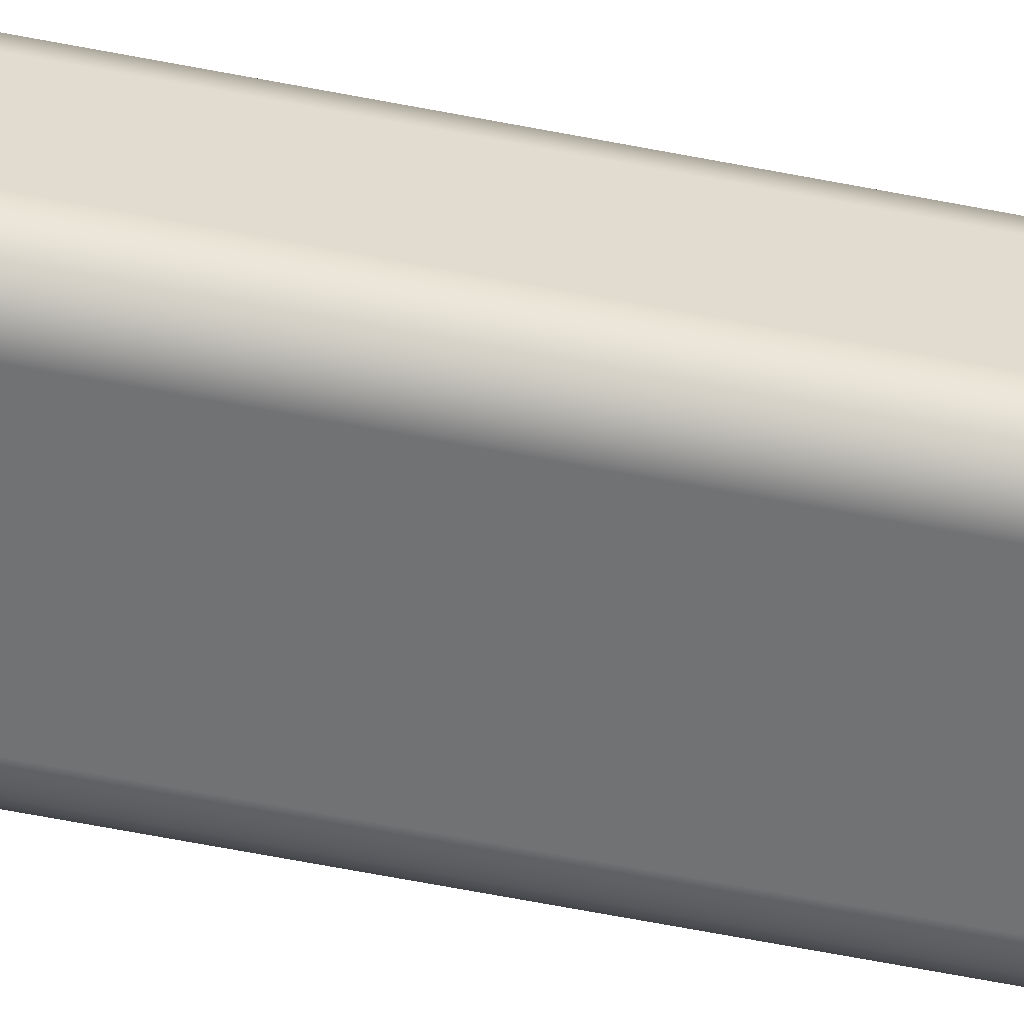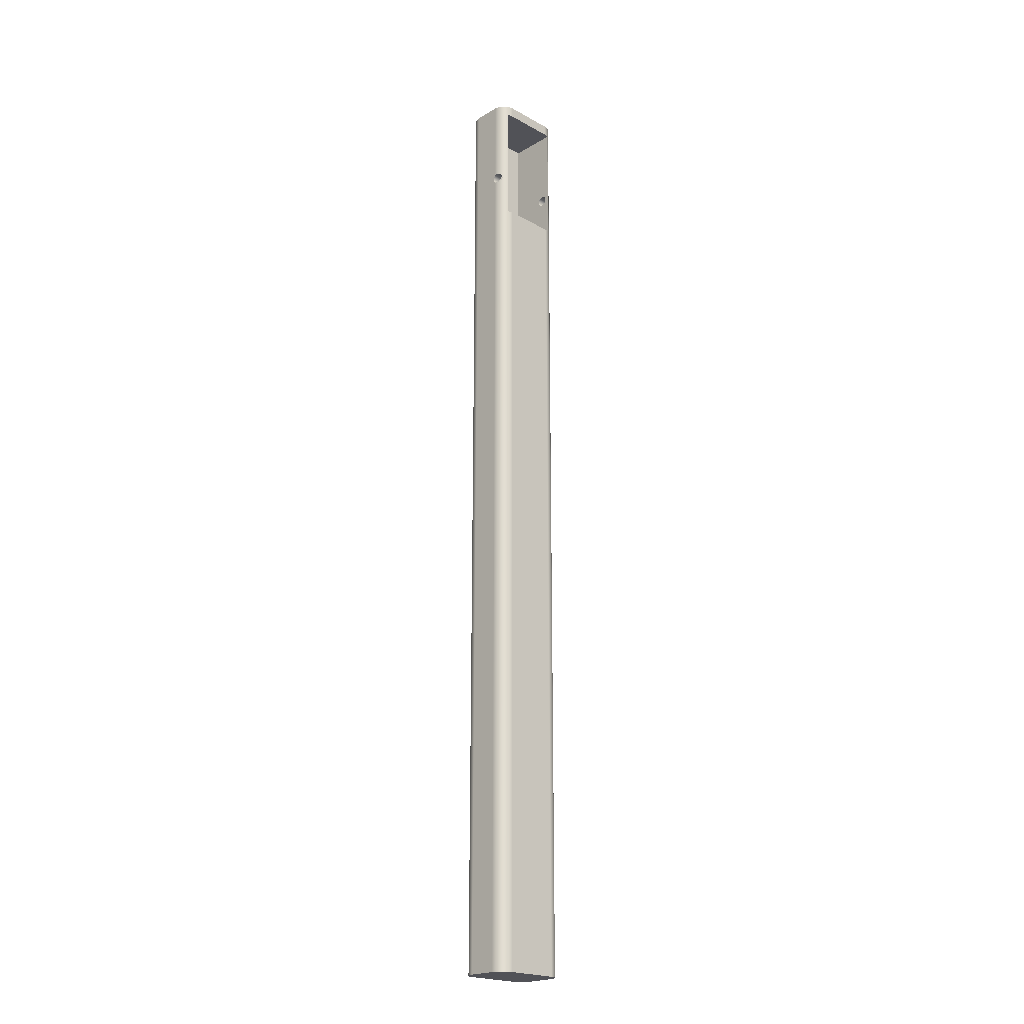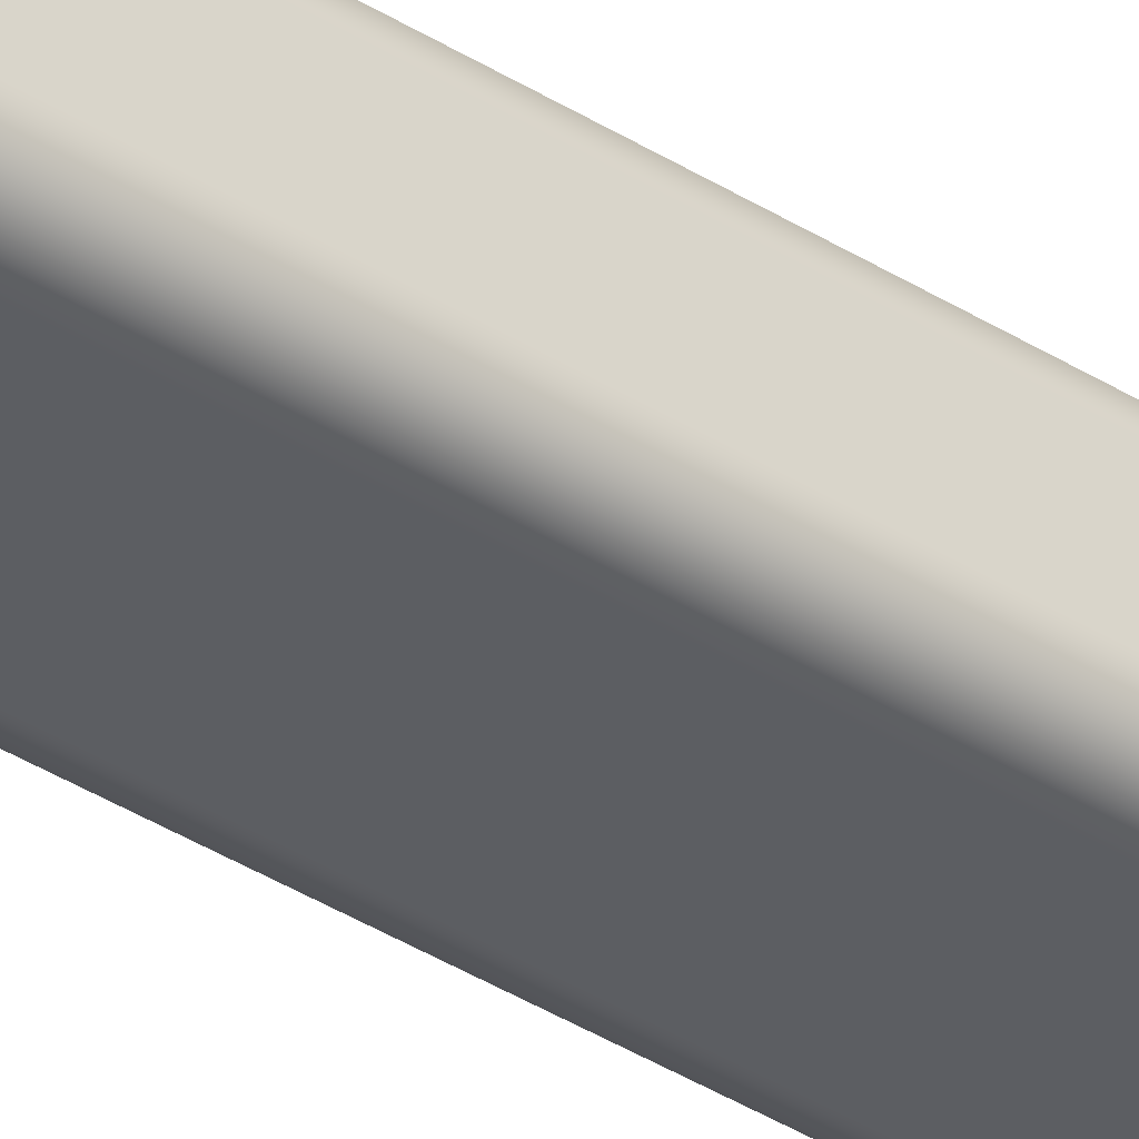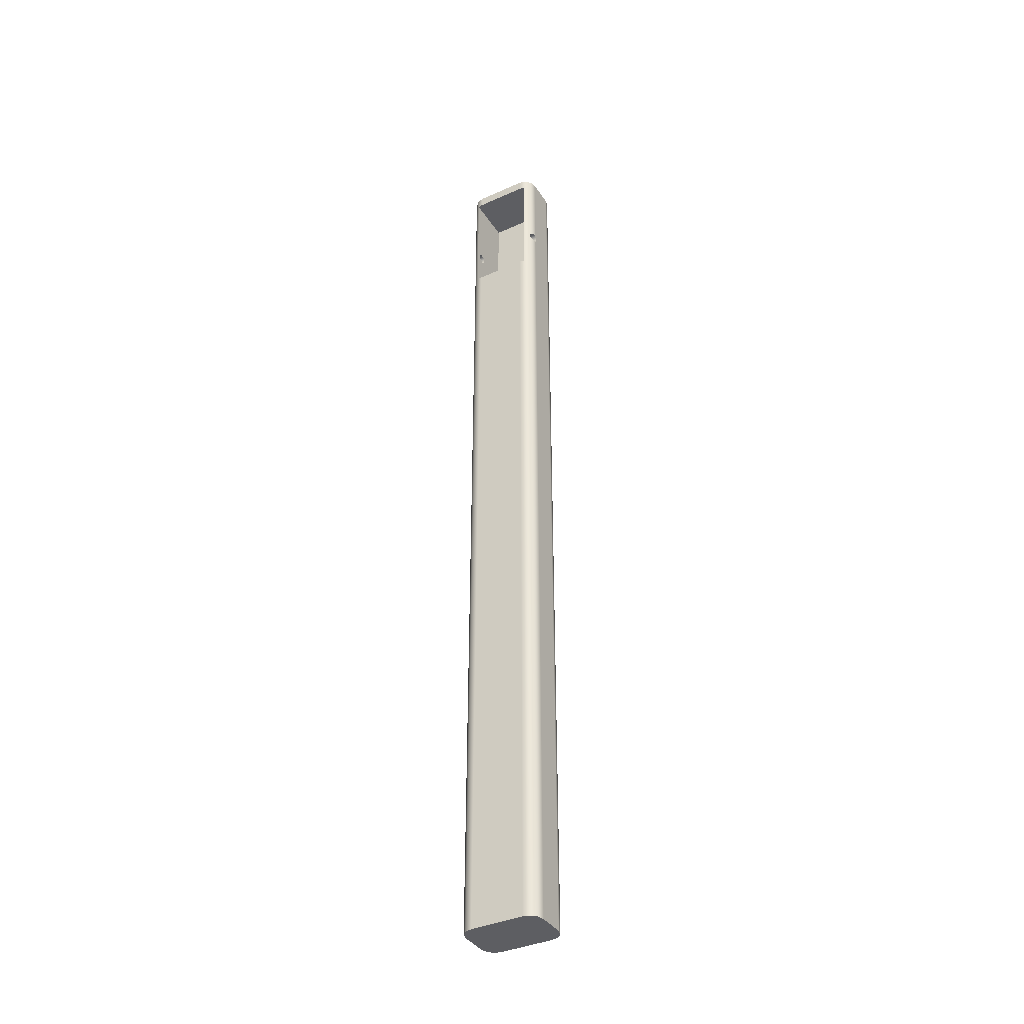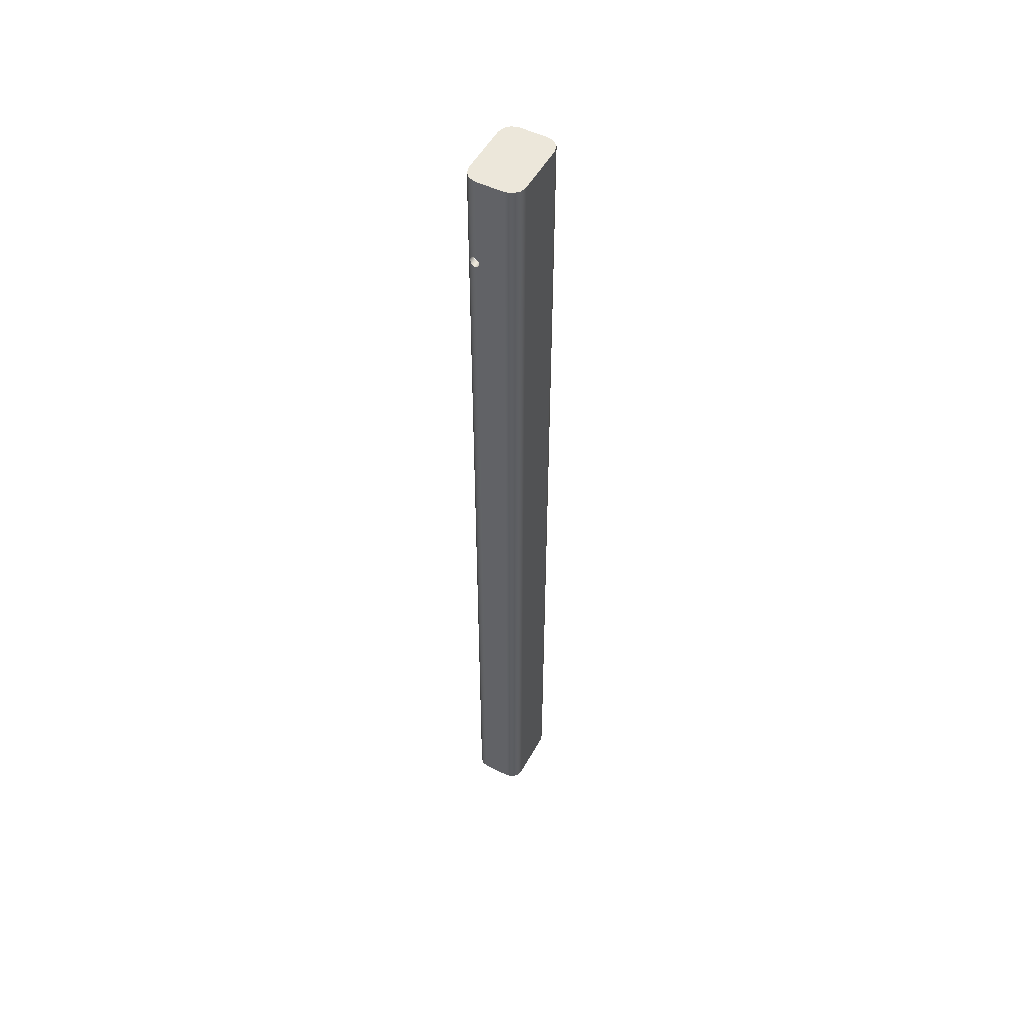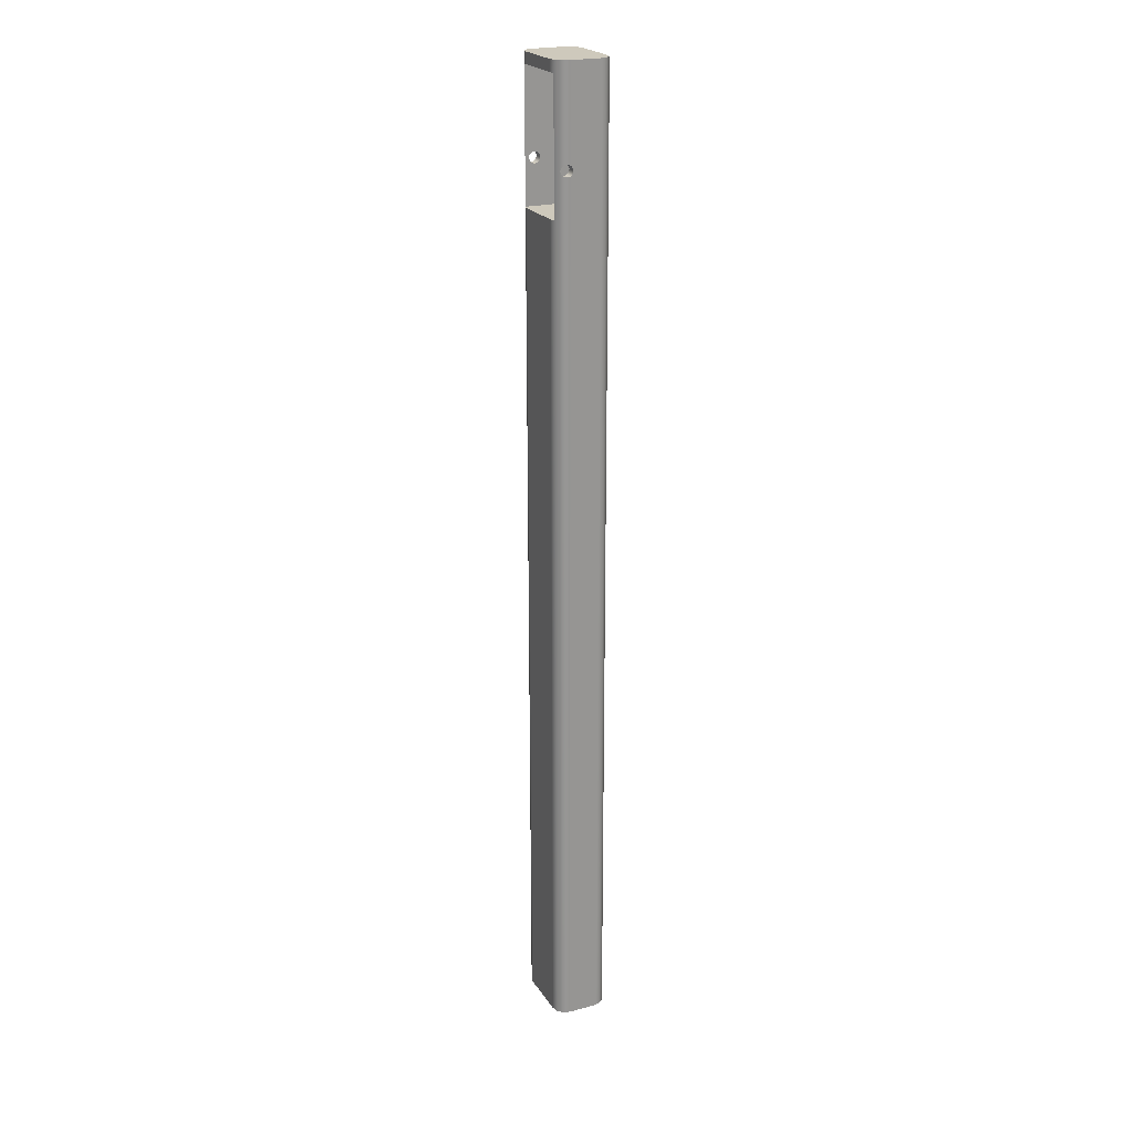
<metadata>
{"format":"obj","ext":"obj","renderer":"f3d","projection":"perspective","resolution":1024,"background":"white","views":[{"elev":-55.4,"azim":77.9,"up":"+Z"},{"elev":-21.5,"azim":135.8,"up":"+Y"},{"elev":-37.4,"azim":50.8,"up":"+Z"},{"elev":-38.3,"azim":-150.4,"up":"+Y"},{"elev":51.5,"azim":-62.0,"up":"+Y"},{"elev":22.4,"azim":-114.4,"up":"+Y"}]}
</metadata>
<code>
v 6.35 38.1 -5.281
v 6.432 38.1 -5.31
v 6.517 38.1 -5.328
v 6.604 38.1 -5.334
v 6.604 0 -5.334
v 6.287 0 -5.249
v 6.054 0 -5.017
v 5.969 0 -4.699
v 5.969 39.92 -4.699
v 5.972 39.88 -4.764
v 5.984 39.86 -4.835
v 6.003 39.87 -4.904
v 6.03 39.89 -4.97
v 6.087 39.98 -5.068
v 6.11 40.05 -5.097
v 6.118 40.12 -5.108
v 6.11 40.19 -5.097
v 6.087 40.25 -5.068
v 6.03 40.34 -4.97
v 6.003 40.37 -4.904
v 5.984 40.37 -4.835
v 5.972 40.36 -4.764
v 5.969 40.32 -4.699
v 5.969 44.45 -4.699
v 6.054 44.45 -5.017
v 6.287 44.45 -5.249
v 6.604 44.45 -5.334
v 6.604 43.94 -5.334
v 6.517 43.94 -5.328
v 6.432 43.94 -5.31
v 6.35 43.94 -5.281
v 5.969 40.01 -4.626
v 5.969 40.12 -4.6
v 5.969 40.23 -4.626
v 6.35 39.86 -4.854
v 6.35 39.9 -4.981
v 6.35 39.99 -5.074
v 6.35 40.12 -5.108
v 6.35 40.24 -5.074
v 6.35 40.34 -4.981
v 6.35 40.37 -4.854
v 6.35 40.34 -4.727
v 6.35 40.24 -4.634
v 6.35 40.12 -4.6
v 6.35 39.99 -4.634
v 6.35 39.9 -4.727
v 5.969 0 -3.429
v 5.969 44.45 -3.429
v 9.017 0 -5.334
v 9.335 0 -5.249
v 9.567 0 -5.017
v 9.652 0 -4.699
v 9.652 0 -3.429
v 9.567 0 -3.112
v 9.335 0 -2.879
v 9.017 0 -2.794
v 6.604 0 -2.794
v 6.287 0 -2.879
v 6.054 0 -3.112
v 9.017 38.1 -5.334
v 6.604 44.45 -2.794
v 6.287 44.45 -2.879
v 6.054 44.45 -3.112
v 9.017 44.45 -2.794
v 9.335 44.45 -2.879
v 9.567 44.45 -3.112
v 9.652 44.45 -3.429
v 9.652 44.45 -4.699
v 9.567 44.45 -5.017
v 9.335 44.45 -5.249
v 9.017 44.45 -5.334
v 9.271 43.94 -5.281
v 9.189 43.94 -5.31
v 9.104 43.94 -5.328
v 9.017 43.94 -5.334
v 9.652 40.32 -4.699
v 9.649 40.36 -4.764
v 9.637 40.37 -4.835
v 9.618 40.37 -4.904
v 9.591 40.34 -4.97
v 9.534 40.25 -5.068
v 9.511 40.19 -5.097
v 9.503 40.12 -5.108
v 9.511 40.05 -5.097
v 9.534 39.98 -5.068
v 9.591 39.89 -4.97
v 9.618 39.87 -4.904
v 9.637 39.86 -4.835
v 9.649 39.88 -4.764
v 9.652 39.92 -4.699
v 9.104 38.1 -5.328
v 9.189 38.1 -5.31
v 9.271 38.1 -5.281
v 9.652 40.01 -4.626
v 9.652 40.12 -4.6
v 9.652 40.23 -4.626
v 9.271 43.94 -3.048
v 6.35 43.94 -3.048
v 9.271 38.1 -3.048
v 9.271 39.86 -4.854
v 9.271 39.9 -4.981
v 9.271 39.99 -5.074
v 9.271 40.12 -5.108
v 9.271 40.24 -5.074
v 9.271 40.34 -4.981
v 9.271 40.37 -4.854
v 9.271 40.34 -4.727
v 9.271 40.24 -4.634
v 9.271 40.12 -4.6
v 9.271 39.99 -4.634
v 9.271 39.9 -4.727
v 6.35 38.1 -3.048
g face 0
f 2 6 1
f 1 6 26
f 1 26 31
f 31 26 30
f 30 26 27
f 30 27 29
f 29 27 28
f 6 2 5
f 5 2 3
f 5 3 4
f 26 6 16
f 16 6 7
f 16 7 15
f 15 7 14
f 14 7 13
f 13 7 12
f 12 7 11
f 11 7 8
f 11 8 10
f 10 8 9
f 26 16 25
f 25 16 17
f 25 17 18
f 18 19 25
f 25 19 20
f 25 20 21
f 25 21 24
f 24 21 22
f 24 22 23
g face 1
f 22 42 23
f 23 42 43
f 23 43 34
f 34 43 44
f 34 44 33
f 33 44 32
f 32 44 45
f 32 45 9
f 9 45 46
f 9 46 10
f 10 46 35
f 10 35 11
f 11 35 12
f 12 35 36
f 12 36 13
f 13 36 14
f 14 36 37
f 14 37 15
f 15 37 38
f 15 38 16
f 16 38 17
f 17 38 39
f 17 39 18
f 18 39 40
f 18 40 19
f 19 40 20
f 20 40 41
f 20 41 21
f 21 41 22
f 22 41 42
g face 2
f 23 34 24
f 24 34 33
f 24 33 48
f 48 33 47
f 47 33 8
f 8 33 32
f 8 32 9
g face 3
f 7 5 8
f 8 5 52
f 8 52 53
f 7 6 5
f 5 49 52
f 52 49 51
f 51 49 50
f 54 56 53
f 53 56 47
f 53 47 8
f 54 55 56
f 56 57 47
f 47 57 59
f 59 57 58
g face 4
f 5 4 49
f 49 4 60
g face 5
f 48 47 63
f 63 47 59
f 63 59 62
f 62 59 58
f 62 58 61
f 61 58 57
g face 6
f 26 25 27
f 27 25 24
f 27 24 68
f 68 24 67
f 67 24 48
f 67 48 64
f 64 48 61
f 61 48 63
f 61 63 62
f 65 66 64
f 64 66 67
f 27 68 71
f 71 68 69
f 71 69 70
g face 7
f 93 72 70
f 70 72 73
f 70 73 71
f 71 73 74
f 71 74 75
f 69 83 70
f 70 83 50
f 70 50 93
f 93 50 92
f 92 50 49
f 92 49 91
f 91 49 60
f 68 78 69
f 69 78 79
f 69 79 80
f 76 77 68
f 68 77 78
f 80 81 69
f 69 81 82
f 69 82 83
f 50 83 51
f 51 83 84
f 51 84 85
f 85 86 51
f 51 86 87
f 51 87 88
f 51 88 52
f 52 88 89
f 52 89 90
g face 8
f 76 68 96
f 96 68 95
f 95 68 67
f 95 67 53
f 53 52 95
f 95 52 94
f 94 52 90
g face 9
f 27 71 28
f 28 71 75
g face 10
f 98 31 28
f 28 31 30
f 28 30 29
f 98 28 97
f 97 28 75
f 97 75 72
f 72 75 73
f 73 75 74
g face 11
f 93 103 72
f 72 103 104
f 72 104 105
f 99 110 93
f 93 110 111
f 93 111 100
f 110 99 109
f 109 99 97
f 109 97 108
f 108 97 72
f 108 72 107
f 107 72 106
f 106 72 105
f 100 101 93
f 93 101 102
f 93 102 103
g face 12
f 53 67 54
f 54 67 66
f 54 66 55
f 55 66 65
f 55 65 56
f 56 65 64
g face 13
f 89 111 90
f 90 111 110
f 90 110 94
f 94 110 109
f 94 109 95
f 95 109 96
f 96 109 108
f 96 108 76
f 76 108 107
f 76 107 77
f 77 107 106
f 77 106 78
f 78 106 79
f 79 106 105
f 79 105 80
f 80 105 81
f 81 105 104
f 81 104 82
f 82 104 103
f 82 103 83
f 83 103 84
f 84 103 102
f 84 102 85
f 85 102 101
f 85 101 86
f 86 101 87
f 87 101 100
f 87 100 88
f 88 100 89
f 89 100 111
g face 14
f 98 97 112
f 112 97 99
g face 15
f 31 38 1
f 1 38 37
f 1 37 36
f 98 43 31
f 31 43 42
f 31 42 41
f 43 98 44
f 44 98 112
f 44 112 45
f 45 112 1
f 45 1 46
f 46 1 35
f 35 1 36
f 41 40 31
f 31 40 39
f 31 39 38
g face 16
f 3 2 4
f 4 2 1
f 4 1 112
f 4 112 60
f 60 112 99
f 60 99 93
f 93 92 60
f 60 92 91
g face 17
f 61 57 64
f 64 57 56
g halfedge 0 edge 0
l 4 3 2 1
g halfedge 1 edge 0
l 1 2 3 4
g halfedge 2 edge 1
l 5 4
g halfedge 3 edge 1
l 4 5
g halfedge 4 edge 2
l 8 7 6 5
g halfedge 5 edge 2
l 5 6 7 8
g halfedge 6 edge 3
l 9 8
g halfedge 7 edge 3
l 8 9
g halfedge 8 edge 4
l 23 22 21 20 19 18 17 16 15 14 13 12 11 10 9
g halfedge 9 edge 4
l 9 10 11 12 13 14 15 16 17 18 19 20 21 22 23
g halfedge 10 edge 5
l 24 23
g halfedge 11 edge 5
l 23 24
g halfedge 12 edge 6
l 27 26 25 24
g halfedge 13 edge 6
l 24 25 26 27
g halfedge 14 edge 7
l 28 27
g halfedge 15 edge 7
l 27 28
g halfedge 16 edge 8
l 31 30 29 28
g halfedge 17 edge 8
l 28 29 30 31
g halfedge 18 edge 9
l 1 31
g halfedge 19 edge 9
l 31 1
g halfedge 20 edge 10
l 23 34 33 32 9
g halfedge 21 edge 10
l 9 32 33 34 23
g halfedge 22 edge 11
l 35 46 45 44 43 42 41 40 39 38 37 36 35
g halfedge 23 edge 11
l 35 36 37 38 39 40 41 42 43 44 45 46 35
g halfedge 24 edge 12
l 8 47
g halfedge 25 edge 12
l 47 8
g halfedge 26 edge 13
l 47 48
g halfedge 27 edge 13
l 48 47
g halfedge 28 edge 14
l 48 24
g halfedge 29 edge 14
l 24 48
g halfedge 30 edge 15
l 49 5
g halfedge 31 edge 15
l 5 49
g halfedge 32 edge 16
l 49 50 51 52
g halfedge 33 edge 16
l 52 51 50 49
g halfedge 34 edge 17
l 53 52
g halfedge 35 edge 17
l 52 53
g halfedge 36 edge 18
l 53 54 55 56
g halfedge 37 edge 18
l 56 55 54 53
g halfedge 38 edge 19
l 57 56
g halfedge 39 edge 19
l 56 57
g halfedge 40 edge 20
l 57 58 59 47
g halfedge 41 edge 20
l 47 59 58 57
g halfedge 42 edge 21
l 4 60
g halfedge 43 edge 21
l 60 4
g halfedge 44 edge 22
l 60 49
g halfedge 45 edge 22
l 49 60
g halfedge 46 edge 23
l 61 57
g halfedge 47 edge 23
l 57 61
g halfedge 48 edge 24
l 48 63 62 61
g halfedge 49 edge 24
l 61 62 63 48
g halfedge 50 edge 25
l 64 61
g halfedge 51 edge 25
l 61 64
g halfedge 52 edge 26
l 64 65 66 67
g halfedge 53 edge 26
l 67 66 65 64
g halfedge 54 edge 27
l 67 68
g halfedge 55 edge 27
l 68 67
g halfedge 56 edge 28
l 68 69 70 71
g halfedge 57 edge 28
l 71 70 69 68
g halfedge 58 edge 29
l 71 27
g halfedge 59 edge 29
l 27 71
g halfedge 60 edge 30
l 75 74 73 72
g halfedge 61 edge 30
l 72 73 74 75
g halfedge 62 edge 31
l 71 75
g halfedge 63 edge 31
l 75 71
g halfedge 64 edge 32
l 76 68
g halfedge 65 edge 32
l 68 76
g halfedge 66 edge 33
l 90 89 88 87 86 85 84 83 82 81 80 79 78 77 76
g halfedge 67 edge 33
l 76 77 78 79 80 81 82 83 84 85 86 87 88 89 90
g halfedge 68 edge 34
l 52 90
g halfedge 69 edge 34
l 90 52
g halfedge 70 edge 35
l 93 92 91 60
g halfedge 71 edge 35
l 60 91 92 93
g halfedge 72 edge 36
l 72 93
g halfedge 73 edge 36
l 93 72
g halfedge 74 edge 37
l 67 53
g halfedge 75 edge 37
l 53 67
g halfedge 76 edge 38
l 90 94 95 96 76
g halfedge 77 edge 38
l 76 96 95 94 90
g halfedge 78 edge 39
l 28 75
g halfedge 79 edge 39
l 75 28
g halfedge 80 edge 40
l 97 72
g halfedge 81 edge 40
l 72 97
g halfedge 82 edge 41
l 97 98
g halfedge 83 edge 41
l 98 97
g halfedge 84 edge 42
l 98 31
g halfedge 85 edge 42
l 31 98
g halfedge 86 edge 43
l 99 93
g halfedge 87 edge 43
l 93 99
g halfedge 88 edge 44
l 99 97
g halfedge 89 edge 44
l 97 99
g halfedge 90 edge 45
l 100 101 102 103 104 105 106 107 108 109 110 111 100
g halfedge 91 edge 45
l 100 111 110 109 108 107 106 105 104 103 102 101 100
g halfedge 92 edge 46
l 56 64
g halfedge 93 edge 46
l 64 56
g halfedge 94 edge 47
l 98 112
g halfedge 95 edge 47
l 112 98
g halfedge 96 edge 48
l 112 99
g halfedge 97 edge 48
l 99 112
g halfedge 98 edge 49
l 1 112
g halfedge 99 edge 49
l 112 1
g vertex 0
p 1
g vertex 1
p 4
g vertex 2
p 5
g vertex 3
p 8
g vertex 4
p 9
g vertex 5
p 23
g vertex 6
p 24
g vertex 7
p 27
g vertex 8
p 28
g vertex 9
p 31
g vertex 10
p 35
g vertex 11
p 47
g vertex 12
p 48
g vertex 13
p 49
g vertex 14
p 52
g vertex 15
p 53
g vertex 16
p 56
g vertex 17
p 57
g vertex 18
p 60
g vertex 19
p 61
g vertex 20
p 64
g vertex 21
p 67
g vertex 22
p 68
g vertex 23
p 71
g vertex 24
p 72
g vertex 25
p 75
g vertex 26
p 76
g vertex 27
p 90
g vertex 28
p 93
g vertex 29
p 97
g vertex 30
p 98
g vertex 31
p 99
g vertex 32
p 100
g vertex 33
p 112

</code>
